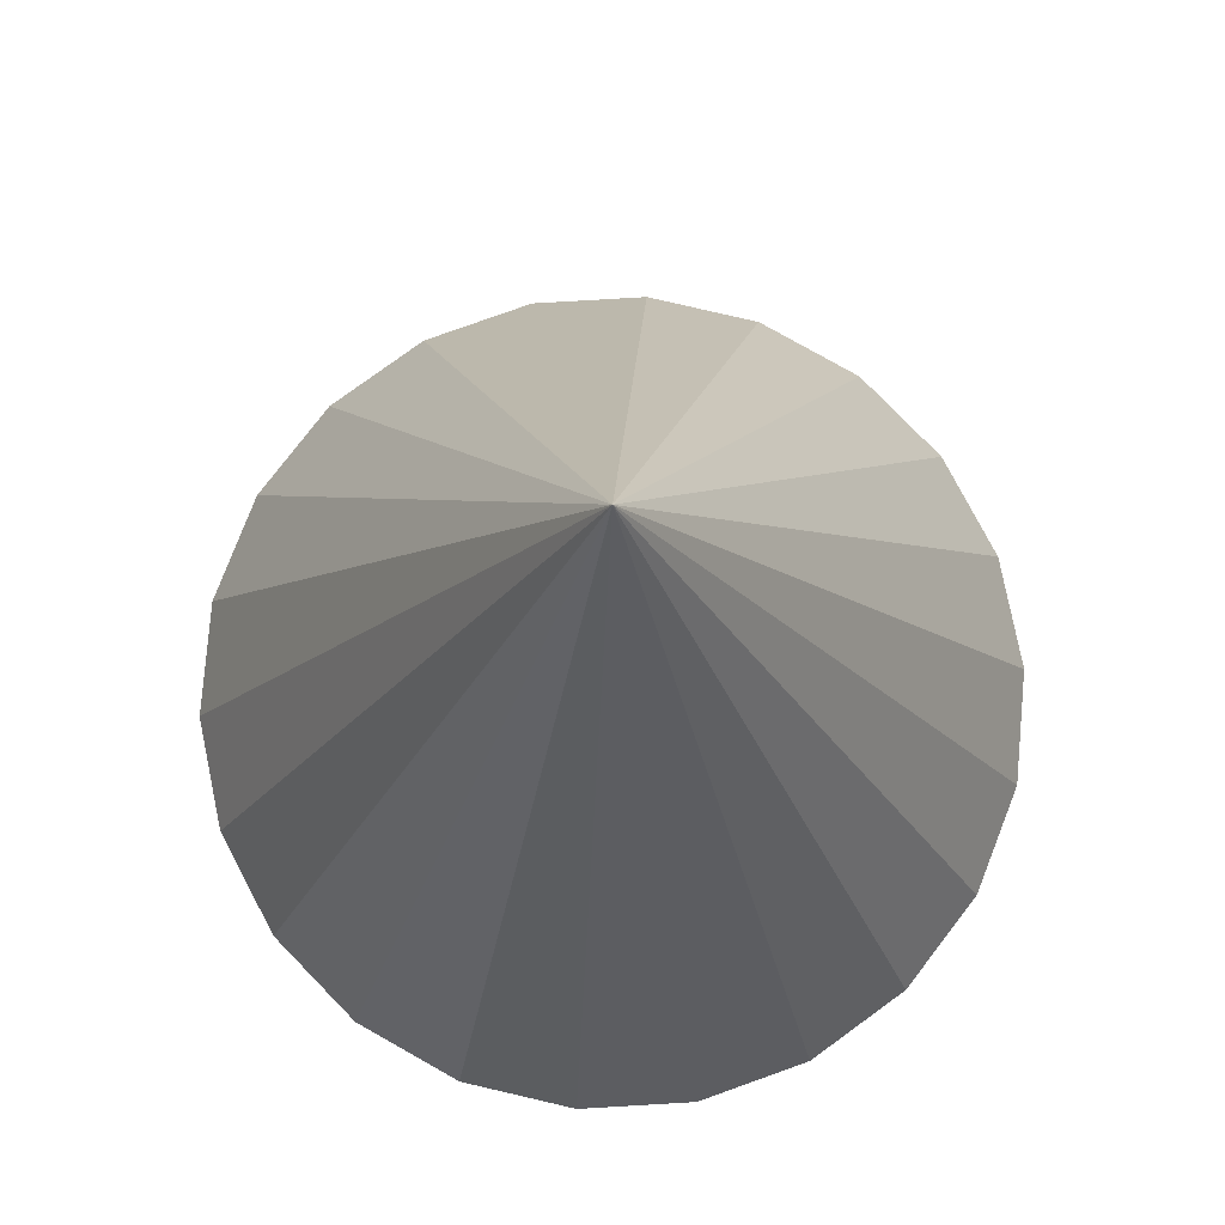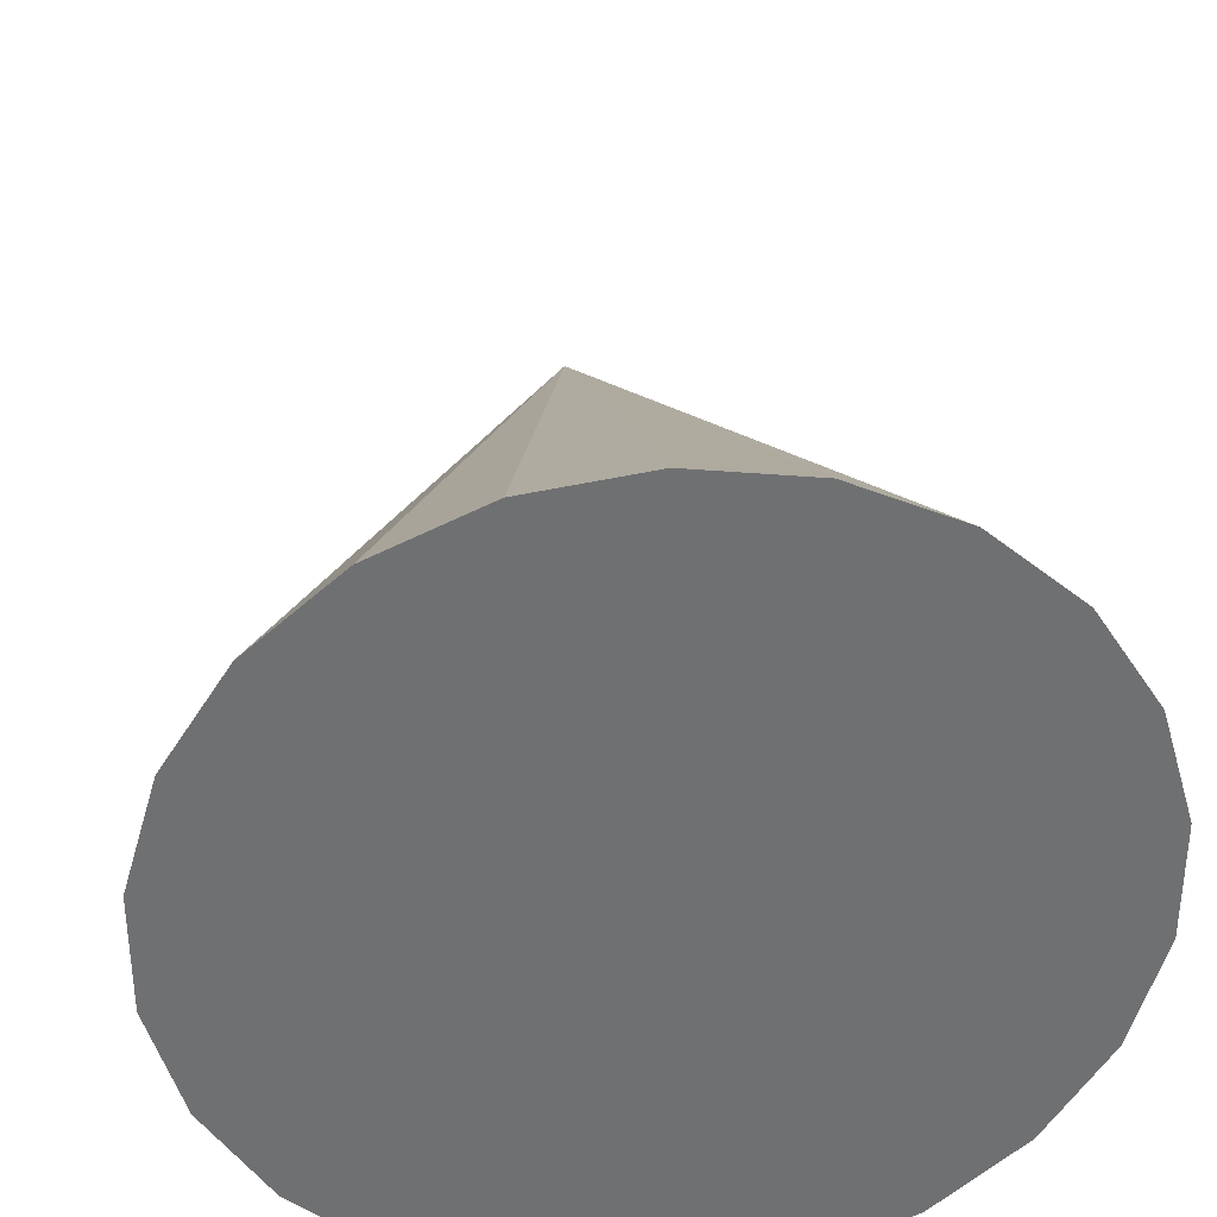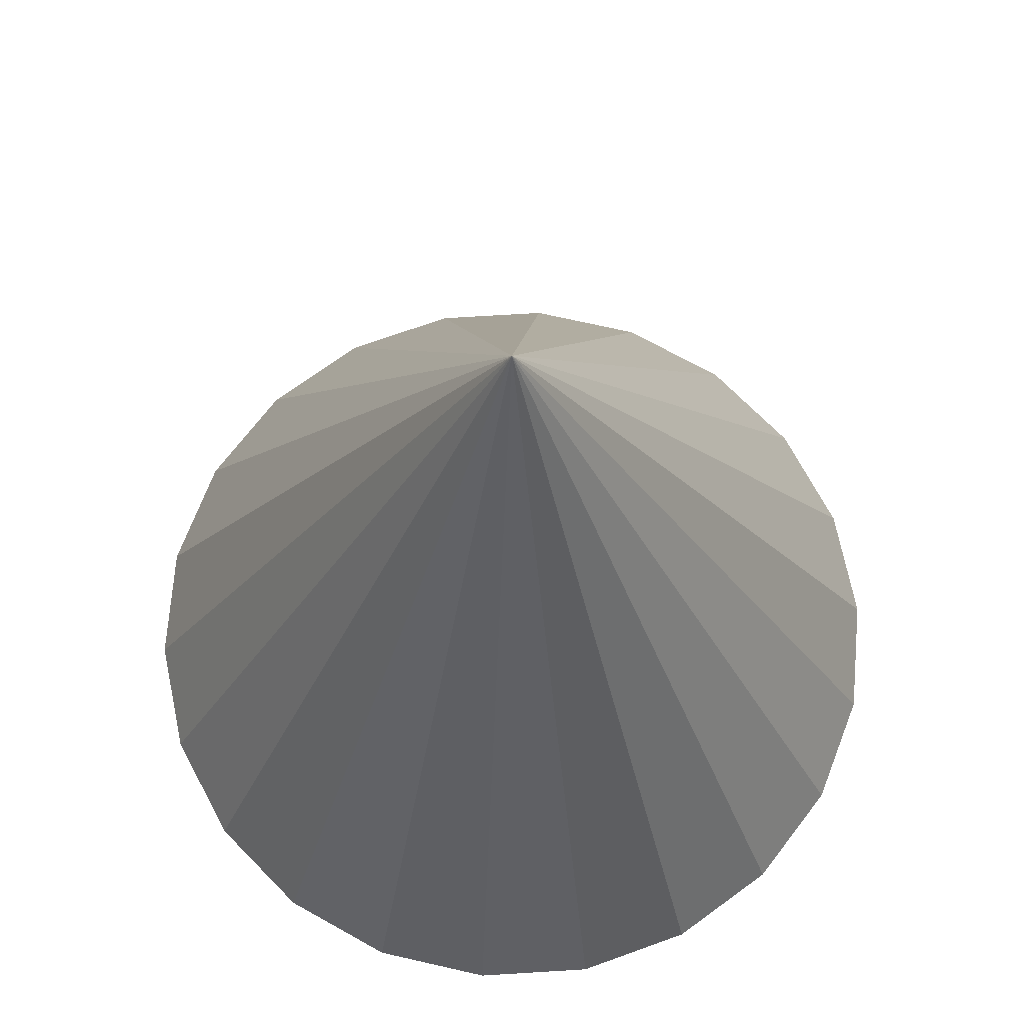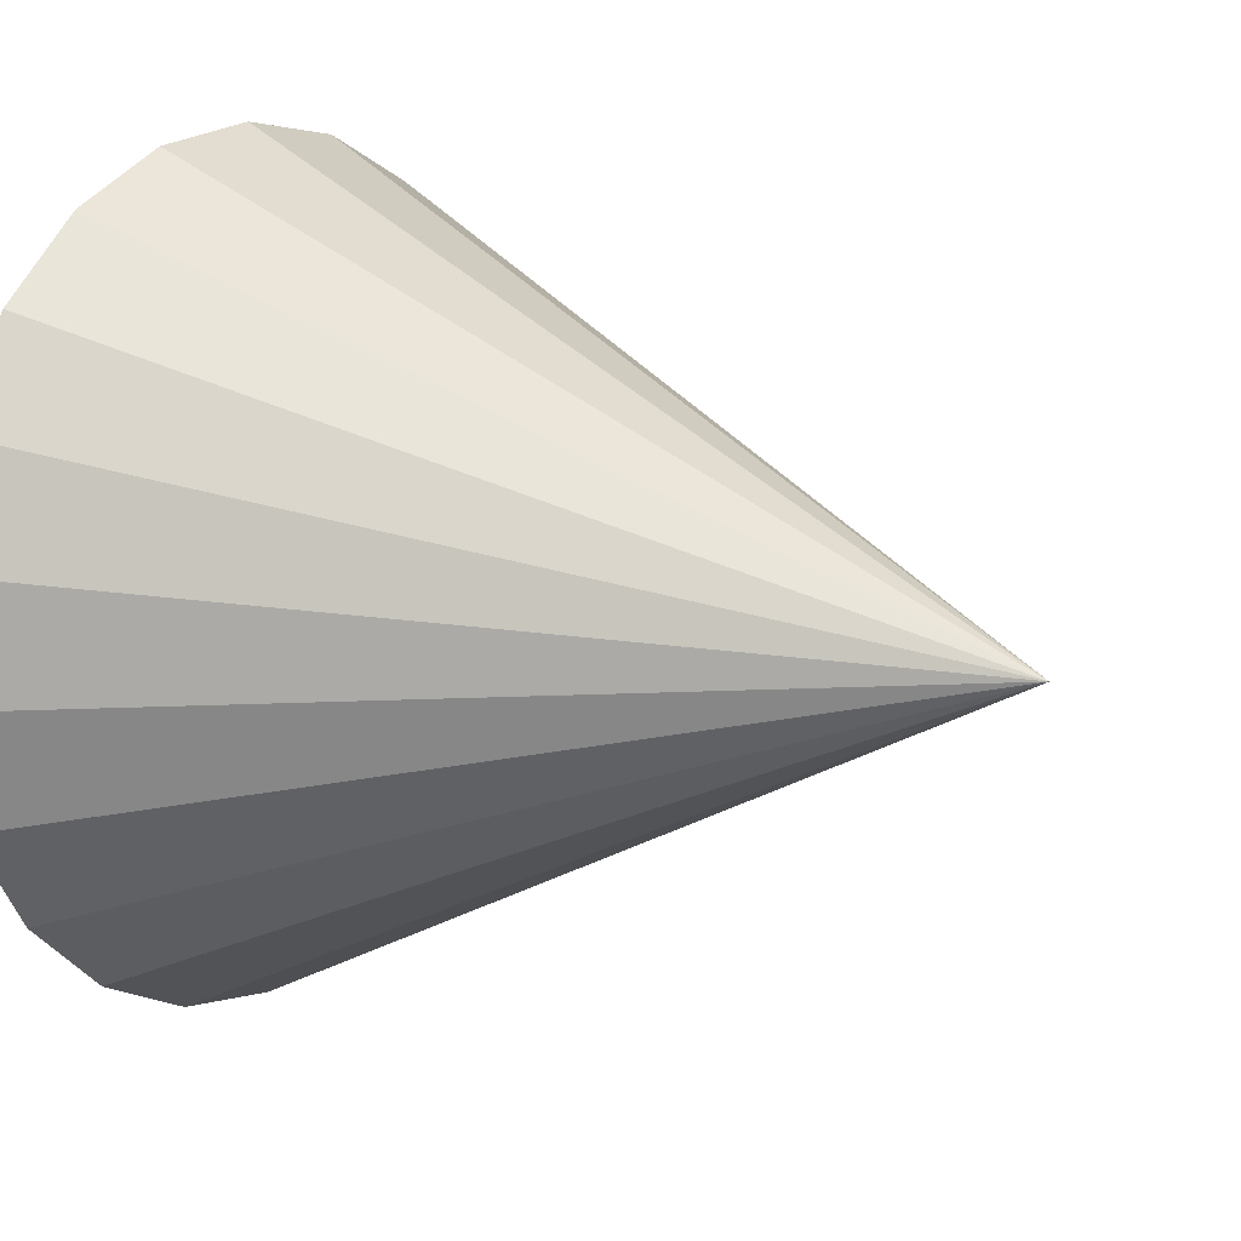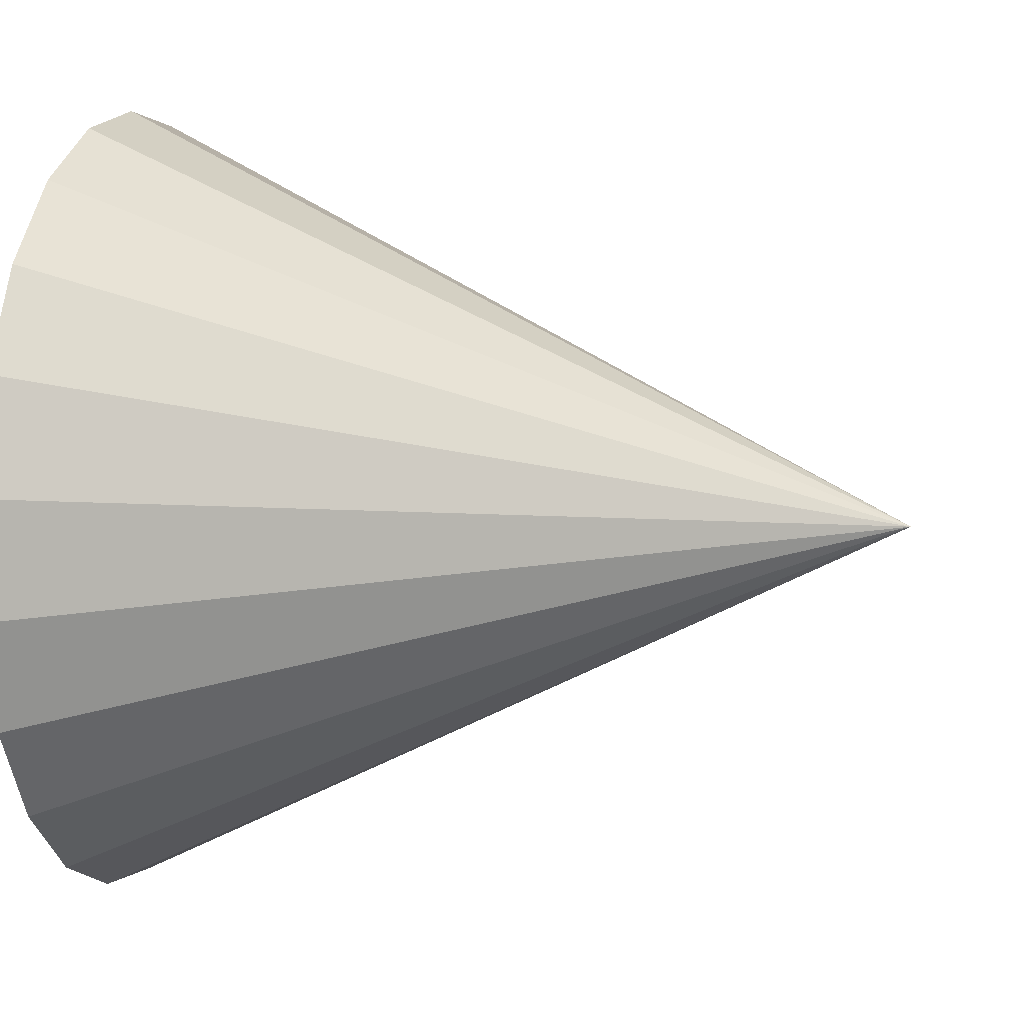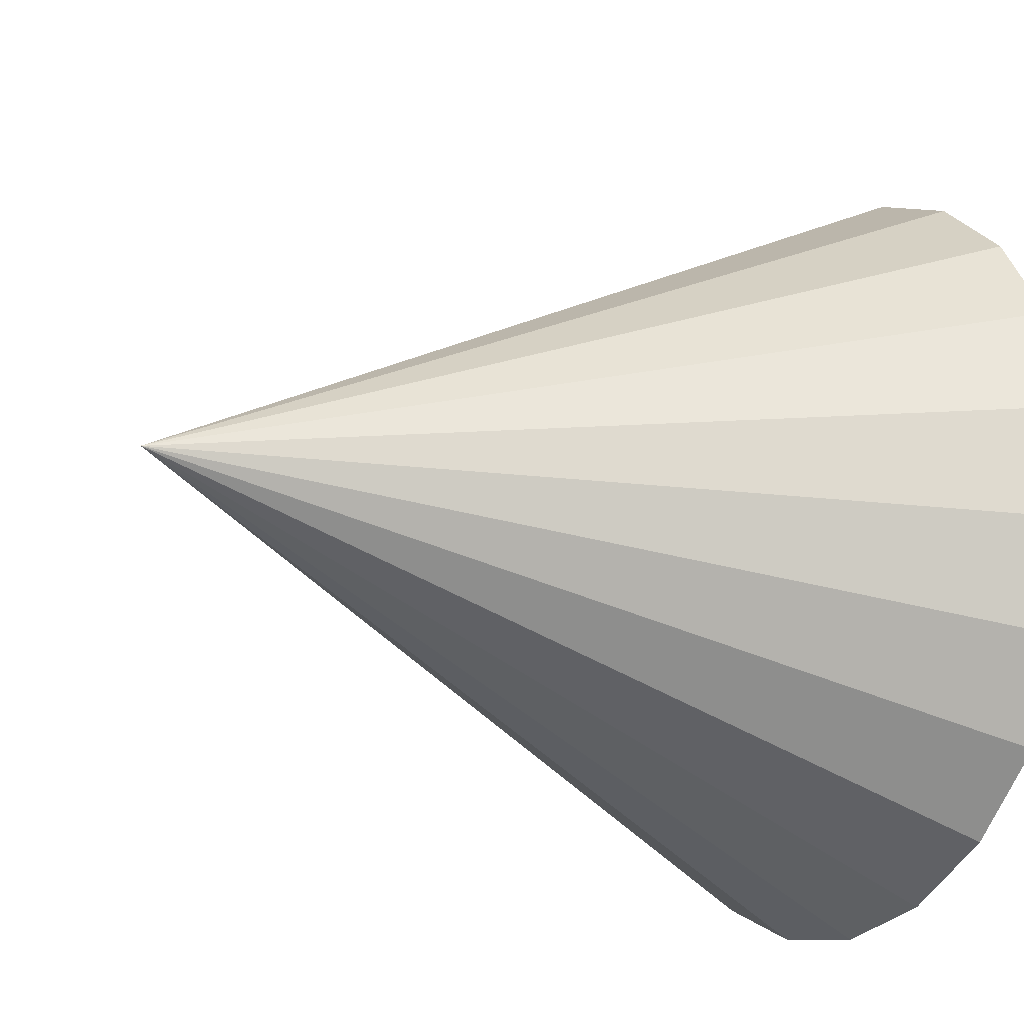
<metadata>
{"format":"obj","ext":"obj","renderer":"f3d","projection":"perspective","resolution":1024,"background":"white","views":[{"elev":78.8,"azim":168.5,"up":"+Y"},{"elev":35.5,"azim":-6.0,"up":"+Z"},{"elev":70.2,"azim":86.5,"up":"+Y"},{"elev":11.7,"azim":125.1,"up":"+Z"},{"elev":8.8,"azim":103.5,"up":"+Z"},{"elev":-18.6,"azim":-119.2,"up":"+Z"}]}
</metadata>
<code>
o Cone
v 0 -1 -1
v 0.2817 -1 -0.9595
v 0.5406 -1 -0.8413
v 0.7558 -1 -0.6549
v 0.9096 -1 -0.4154
v 0.9898 -1 -0.1423
v 0.9898 -1 0.1423
v 0.9096 -1 0.4154
v 0.7557 -1 0.6549
v 0.5406 -1 0.8413
v 0.2817 -1 0.9595
v 0 1 0
v 0 -1 1
v -0.2817 -1 0.9595
v -0.5406 -1 0.8413
v -0.7557 -1 0.6549
v -0.9096 -1 0.4154
v -0.9898 -1 0.1423
v -0.9898 -1 -0.1423
v -0.9096 -1 -0.4154
v -0.7558 -1 -0.6549
v -0.5406 -1 -0.8413
v -0.2817 -1 -0.9595
f 1 12 2
f 2 12 3
f 3 12 4
f 4 12 5
f 5 12 6
f 6 12 7
f 7 12 8
f 8 12 9
f 9 12 10
f 10 12 11
f 11 12 13
f 13 12 14
f 14 12 15
f 15 12 16
f 16 12 17
f 17 12 18
f 18 12 19
f 19 12 20
f 20 12 21
f 21 12 22
f 22 12 23
f 23 12 1
f 1 2 3 4 5 6 7 8 9 10 11 13 14 15 16 17 18 19 20 21 22 23

</code>
